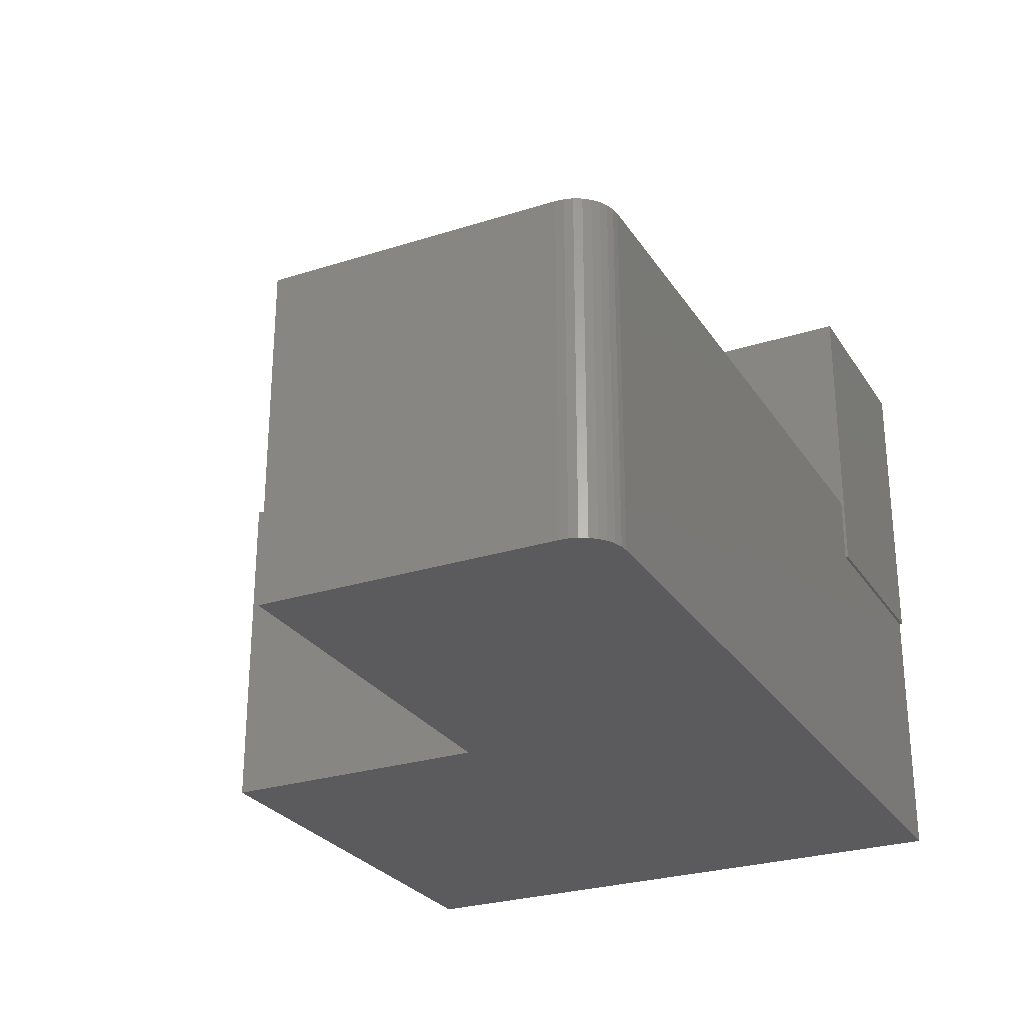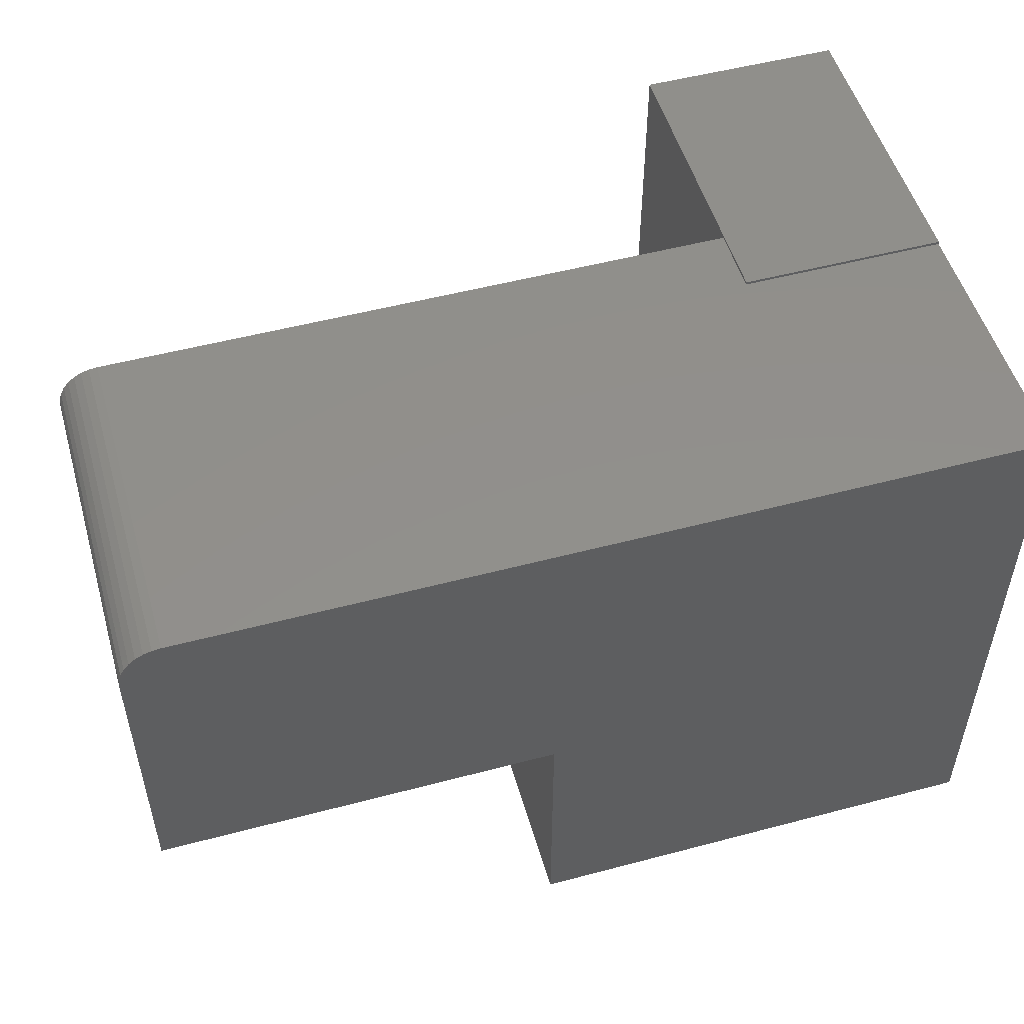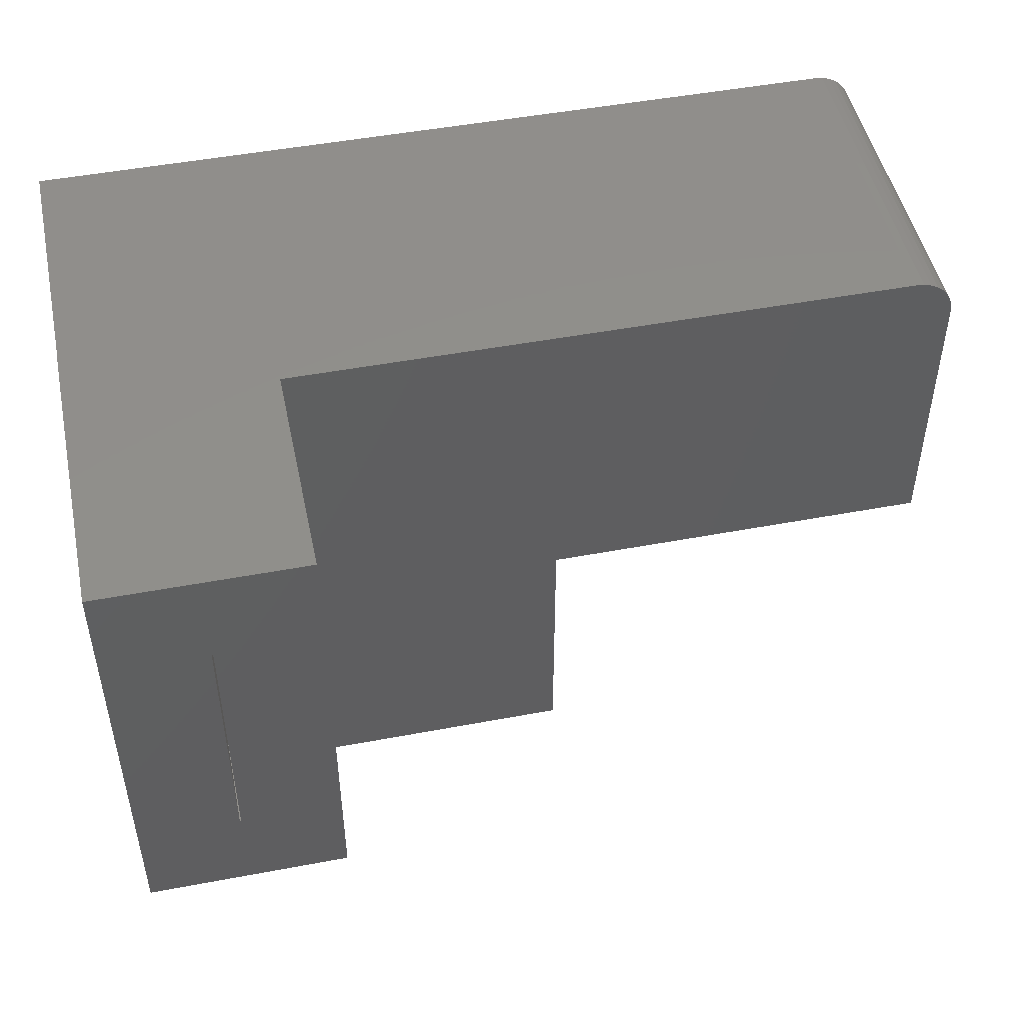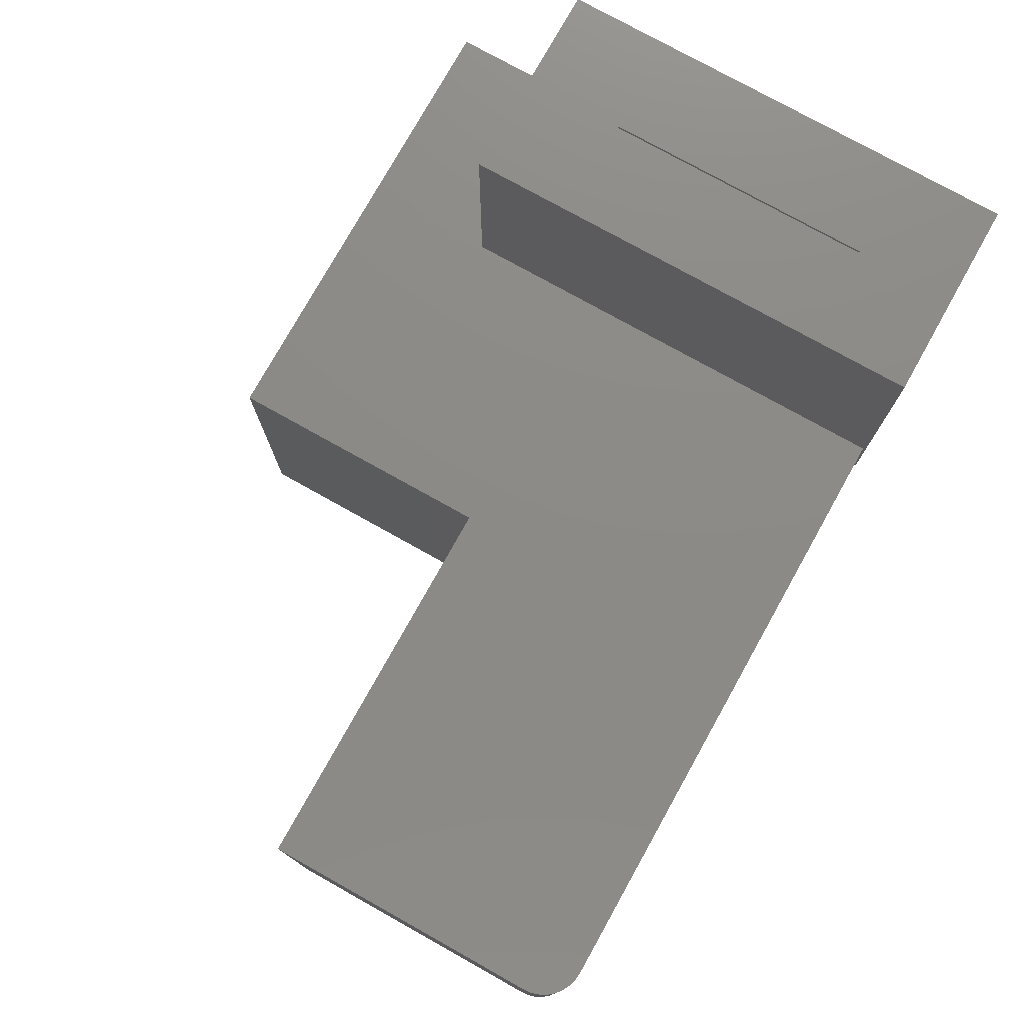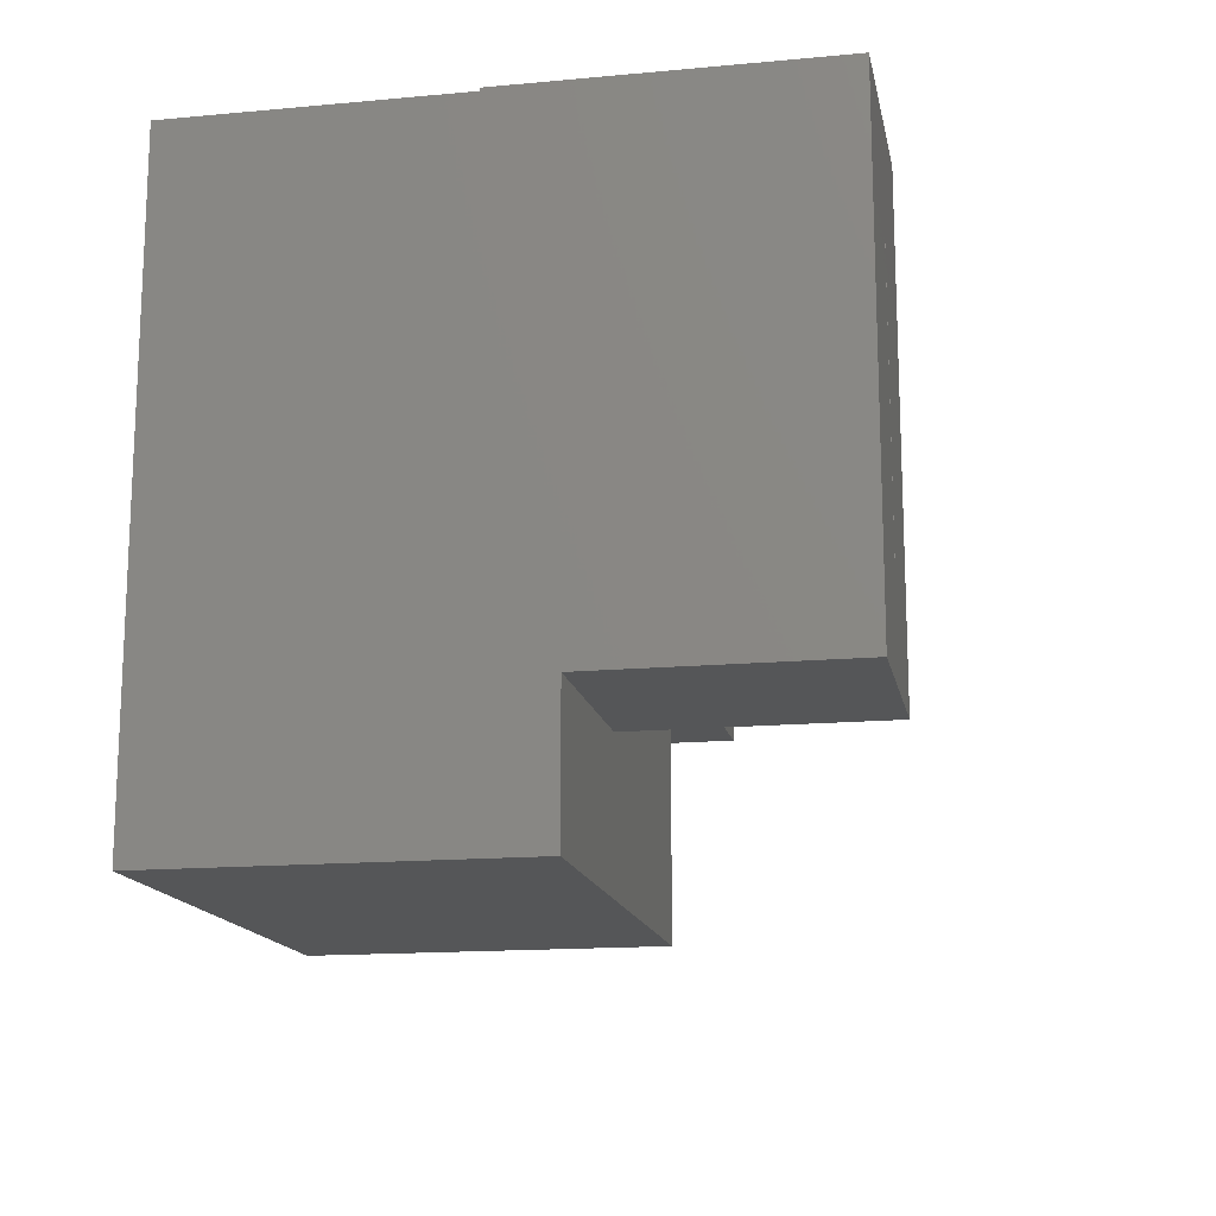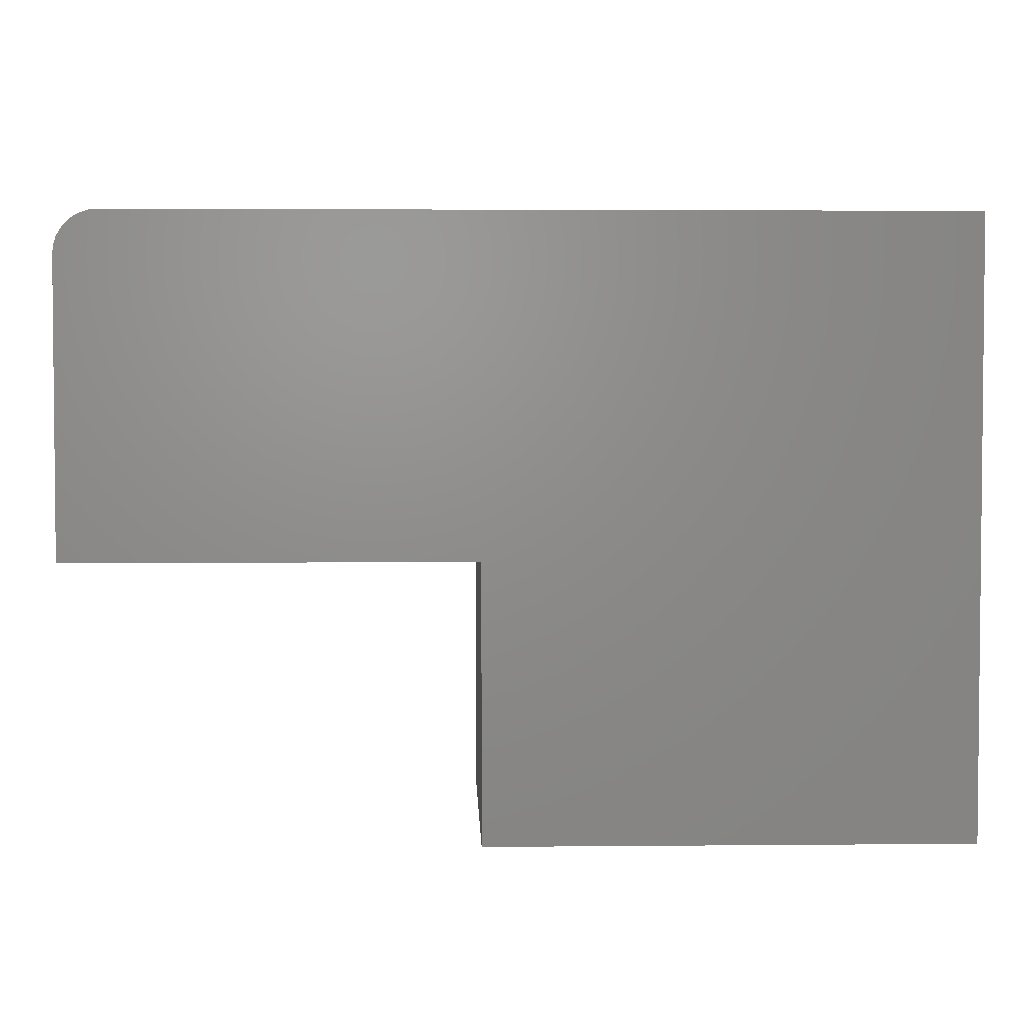
<metadata>
{"format":"stl","ext":"stl","renderer":"f3d","projection":"perspective","resolution":1024,"background":"white","views":[{"elev":-27.2,"azim":116.2,"up":"+Z"},{"elev":51.9,"azim":164.0,"up":"+Y"},{"elev":48.6,"azim":-11.9,"up":"+Y"},{"elev":76.9,"azim":119.2,"up":"+Z"},{"elev":-15.3,"azim":-79.0,"up":"+Y"},{"elev":3.3,"azim":178.2,"up":"+Y"}]}
</metadata>
<code>
# stl→obj: 60 verts, 116 faces
v 0.1576 0.03125 0.5
v -0.03125 0.03125 0.5
v 0.0625 -0.0625 0.5
v 0.06382 -0.0625 0.5
v 0.06382 -0.3125 0.5
v 0.1576 -0.4062 0.5
v -0.03125 -0.4062 0.5
v 0.0625 -0.3125 0.5
v 0.0625 -0.06513 0.3125
v 0.0625 -0.0625 0.3125
v 0.0625 -0.3125 0.1875
v 0.0625 -0.4375 0.1875
v 0.0625 -0.4375 0.0625
v 0.0625 -0.06513 0.0625
v 0.06382 -0.3125 0.1875
v 0.06382 -0.06513 0.3125
v 0.06382 -0.06513 0.1875
v 0.06382 -0.0625 0.3125
v -0.03125 -0.5312 0.2812
v -0.03125 -0.5312 -0.03125
v 0.4102 -0.5312 0.2812
v 0.4102 -0.5312 -0.03125
v 0.4102 -0.2786 -0.03125
v 0.4102 -0.2786 0.2812
v 0.7812 -0.2786 0.2812
v 0.7812 -0.2786 -0.03125
v -0.03125 0.02862 0.2188
v -0.03125 0.03125 0.2188
v -0.03125 0.02862 -0.03125
v -0.03125 -0.4062 0.2812
v 0.7812 -0.01044 -0.03125
v 0.7812 -0.01044 0.2812
v 0.7422 0.02862 -0.03125
v 0.1576 0.02862 0.2188
v 0.7422 0.02862 0.2812
v 0.1576 0.02862 0.2812
v 0.7783 0.004504 -0.03125
v 0.7805 -0.002823 -0.03125
v 0.7498 0.02787 -0.03125
v 0.7571 0.02564 -0.03125
v 0.7639 0.02204 -0.03125
v 0.7698 0.01718 -0.03125
v 0.7747 0.01126 -0.03125
v 0.7805 -0.002823 0.2812
v 0.7783 0.004504 0.2812
v 0.7747 0.01126 0.2812
v 0.7698 0.01718 0.2812
v 0.7639 0.02204 0.2812
v 0.7571 0.02564 0.2812
v 0.7498 0.02787 0.2812
v 0.1576 -0.4062 0.2812
v 0.1576 0.03125 0.2188
v 0.6875 -0.06513 0.0625
v 0.6875 -0.06513 0.1875
v 0.3164 -0.1849 0.1875
v 0.3164 -0.4375 0.1875
v 0.6875 -0.1849 0.1875
v 0.3164 -0.4375 0.0625
v 0.6875 -0.1849 0.0625
v 0.3164 -0.1849 0.0625
f 1 2 3
f 1 3 4
f 1 4 5
f 1 5 6
f 7 6 5
f 7 5 8
f 7 8 3
f 7 3 2
f 9 10 8
f 10 3 8
f 11 12 13
f 11 13 14
f 11 14 9
f 11 9 8
f 11 8 15
f 15 8 5
f 16 17 15
f 16 15 5
f 16 5 4
f 16 4 18
f 18 4 10
f 10 4 3
f 19 20 21
f 21 20 22
f 22 23 21
f 21 23 24
f 24 23 25
f 25 23 26
f 27 2 28
f 20 19 29
f 29 19 30
f 29 30 27
f 27 30 7
f 27 7 2
f 26 31 25
f 25 31 32
f 29 27 33
f 33 27 34
f 33 34 35
f 35 34 36
f 37 38 31
f 26 23 33
f 26 33 39
f 26 39 40
f 26 40 41
f 26 41 42
f 26 42 43
f 26 43 37
f 26 37 31
f 33 23 29
f 29 23 22
f 29 22 20
f 32 44 45
f 25 32 45
f 25 45 46
f 25 46 47
f 25 47 48
f 25 48 49
f 25 49 50
f 25 50 35
f 25 35 36
f 25 36 24
f 24 36 21
f 21 36 51
f 21 51 19
f 19 51 30
f 33 35 39
f 39 35 50
f 39 50 40
f 40 50 49
f 40 49 41
f 41 49 48
f 41 48 42
f 42 48 47
f 42 47 43
f 43 47 46
f 43 46 37
f 37 46 45
f 37 45 38
f 38 45 44
f 38 44 31
f 31 44 32
f 30 51 7
f 7 51 6
f 36 34 52
f 36 52 1
f 36 1 6
f 36 6 51
f 52 28 1
f 1 28 2
f 28 52 27
f 27 52 34
f 9 16 10
f 10 16 18
f 14 53 54
f 14 54 17
f 14 17 16
f 14 16 9
f 15 17 55
f 15 55 56
f 15 56 12
f 15 12 11
f 17 54 55
f 55 54 57
f 12 56 13
f 13 56 58
f 59 53 60
f 60 53 14
f 60 14 58
f 58 14 13
f 56 55 58
f 58 55 60
f 55 57 60
f 60 57 59
f 57 54 59
f 59 54 53

</code>
